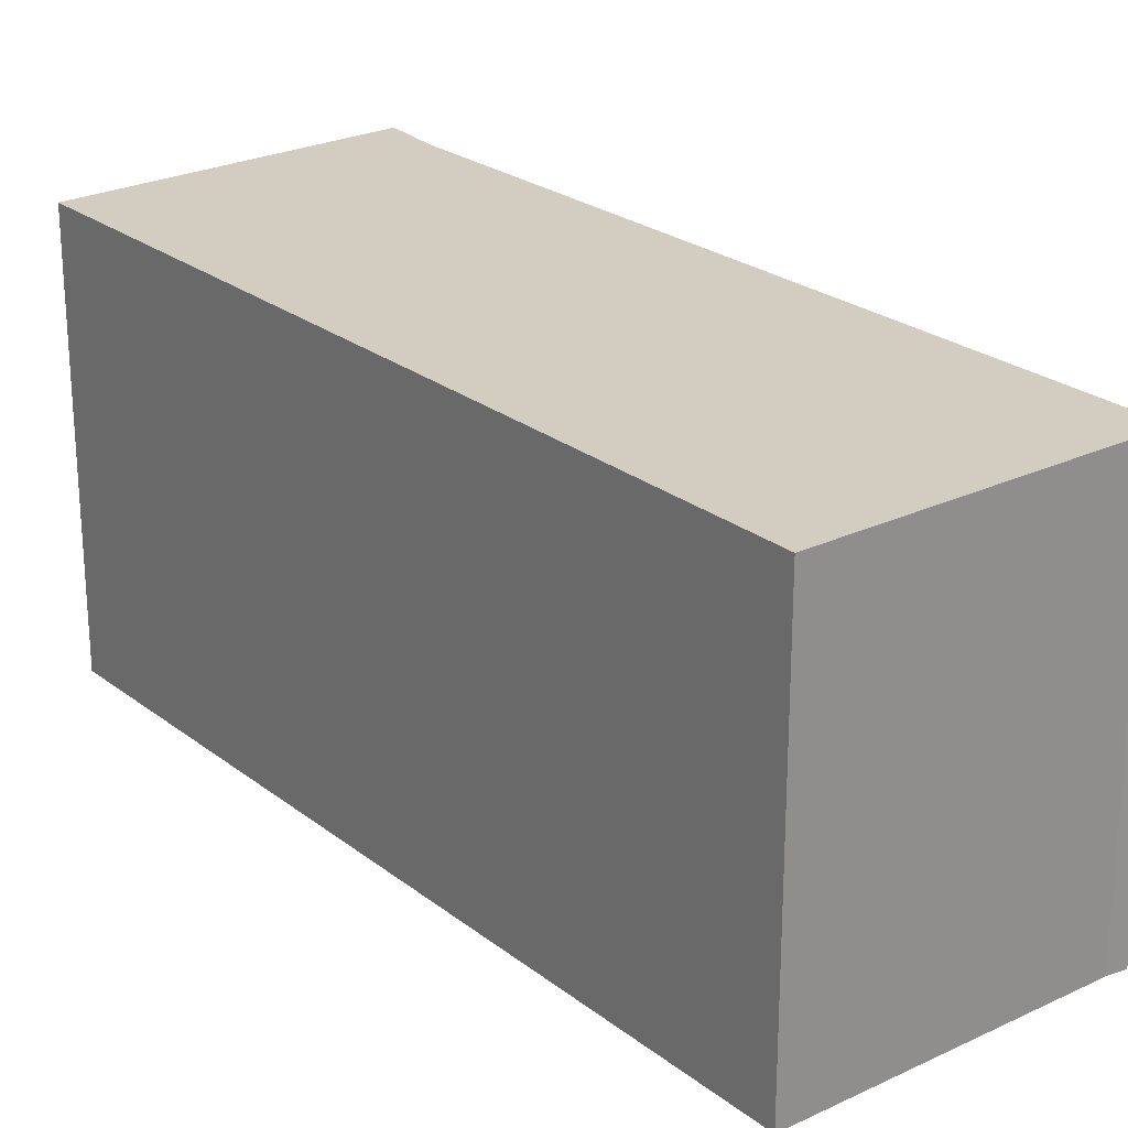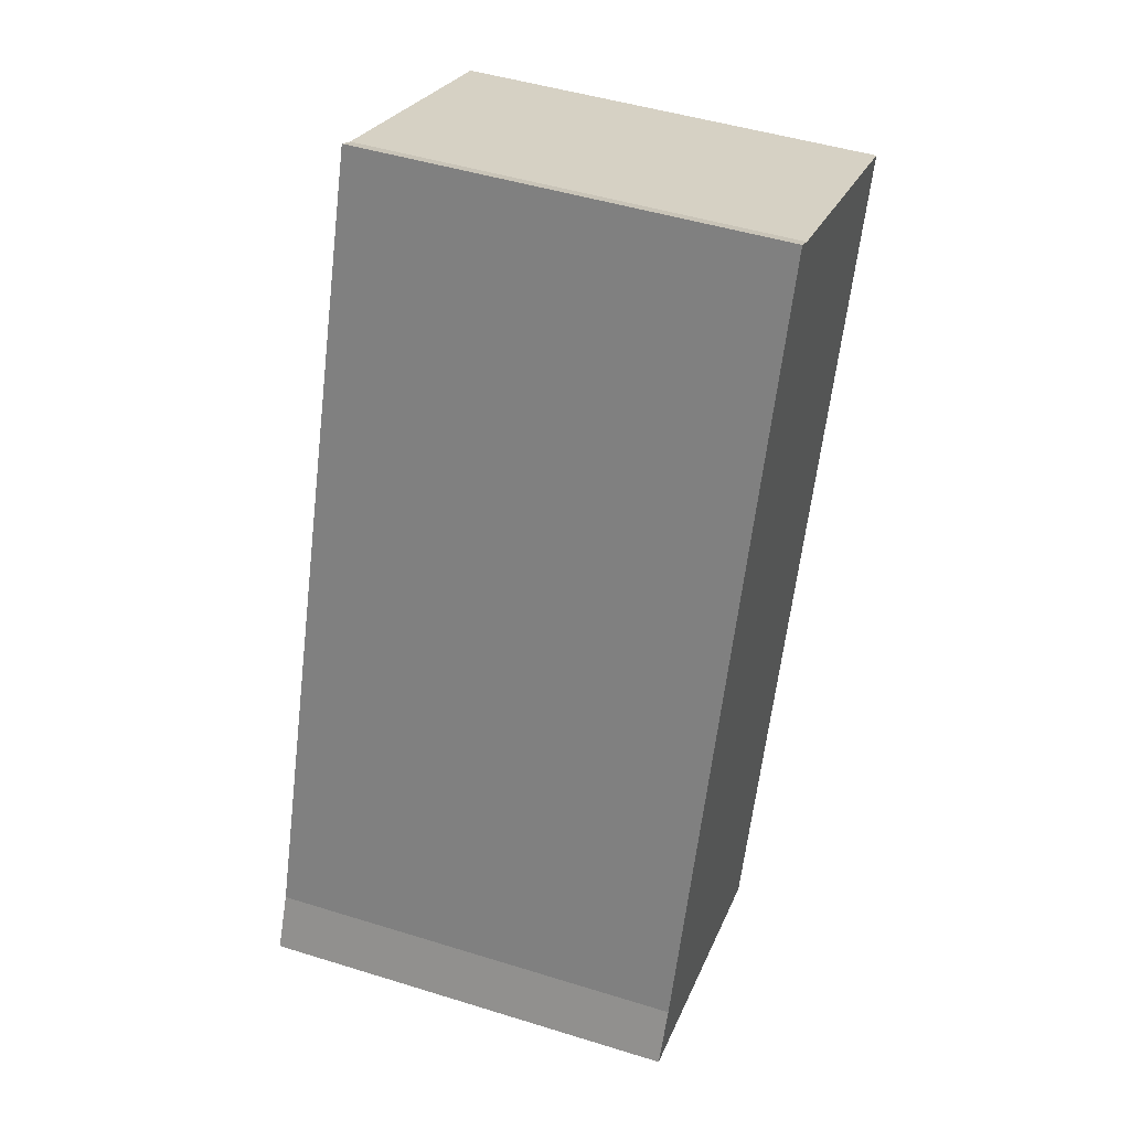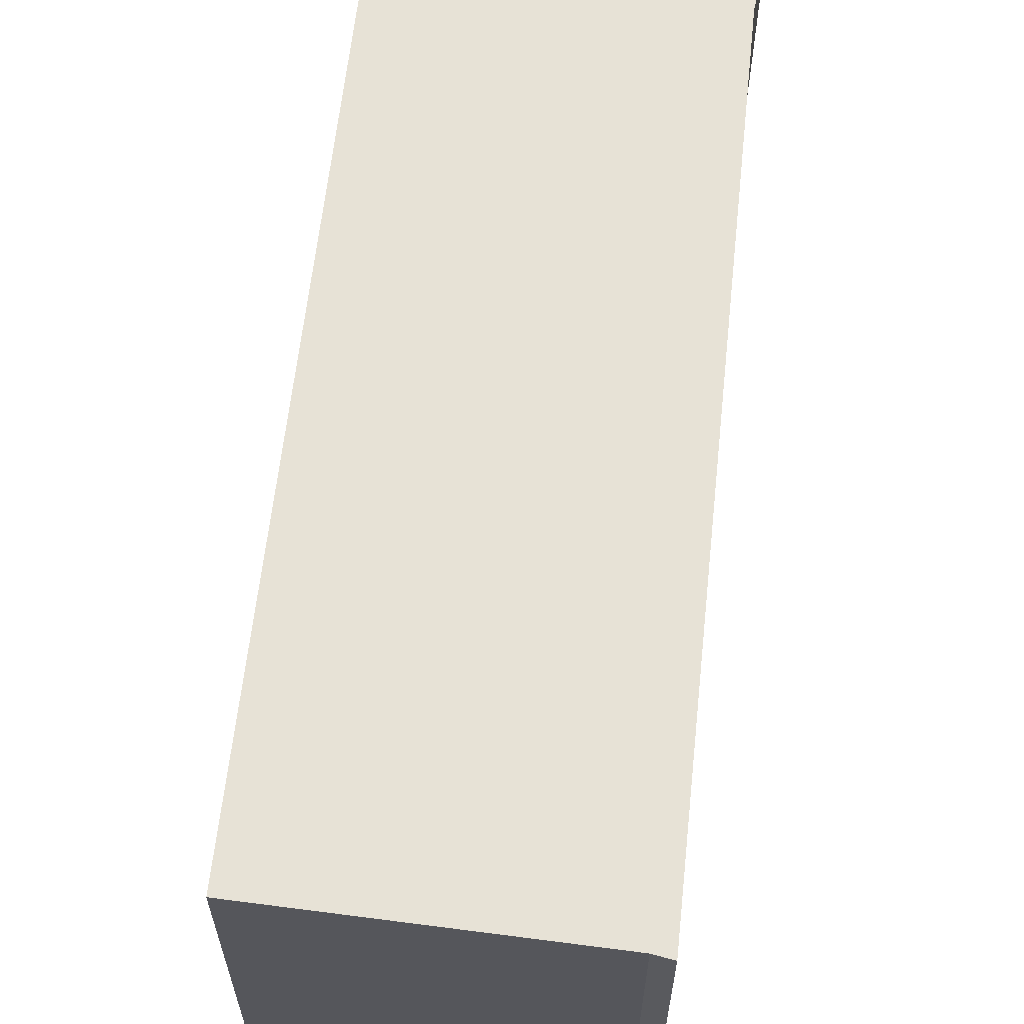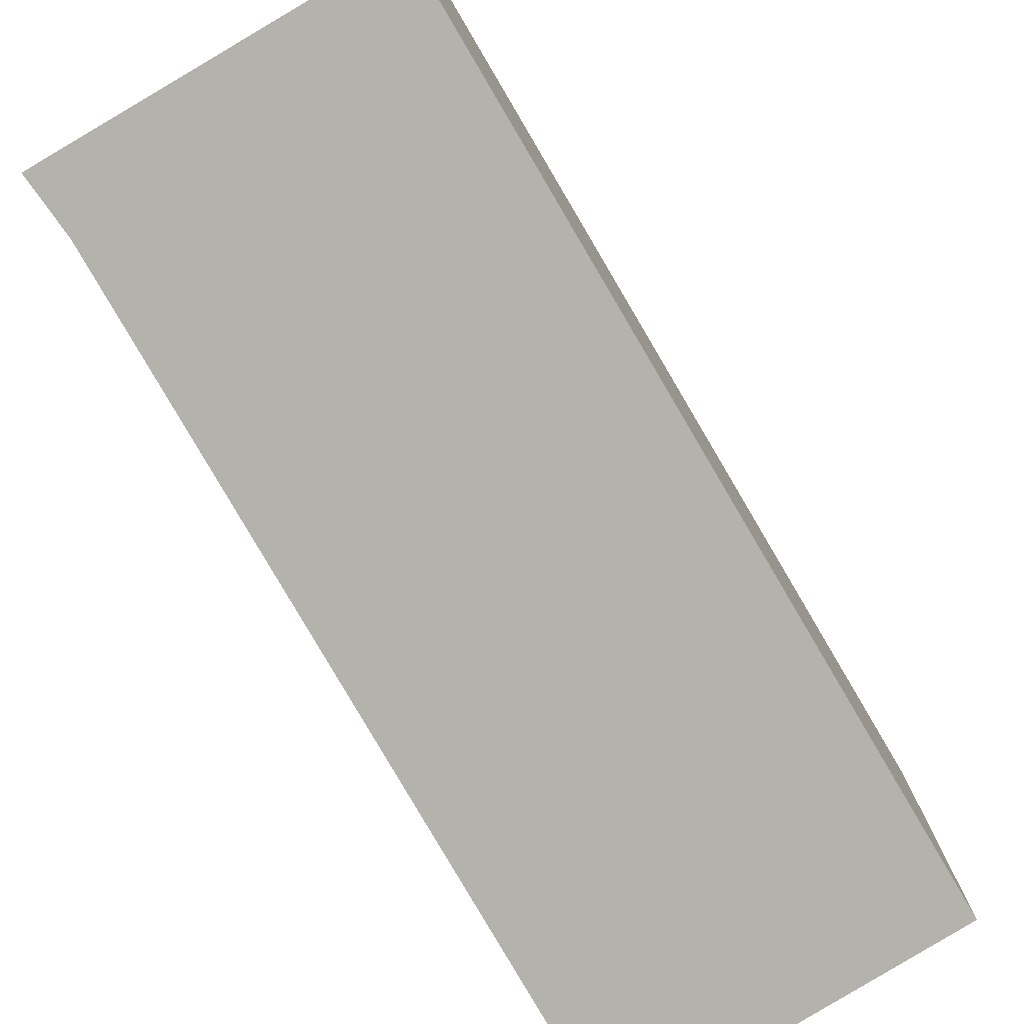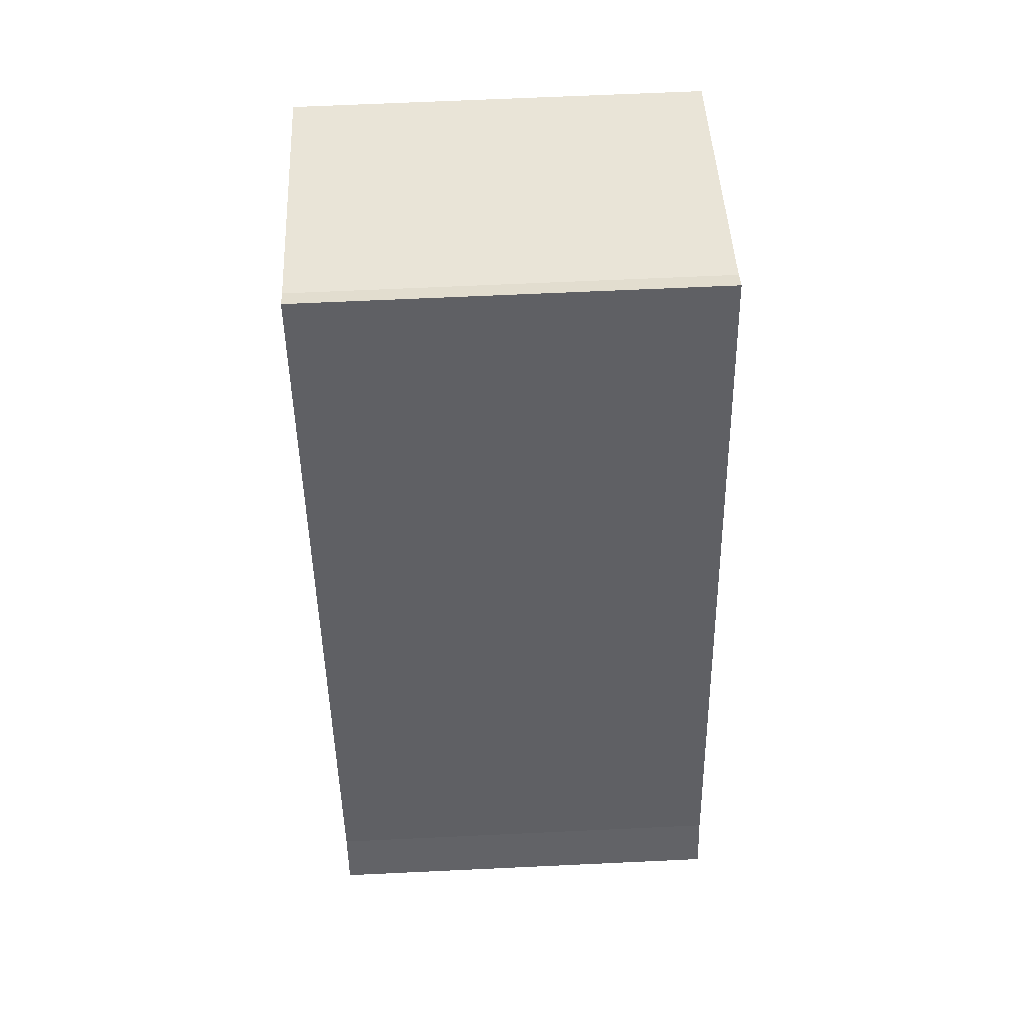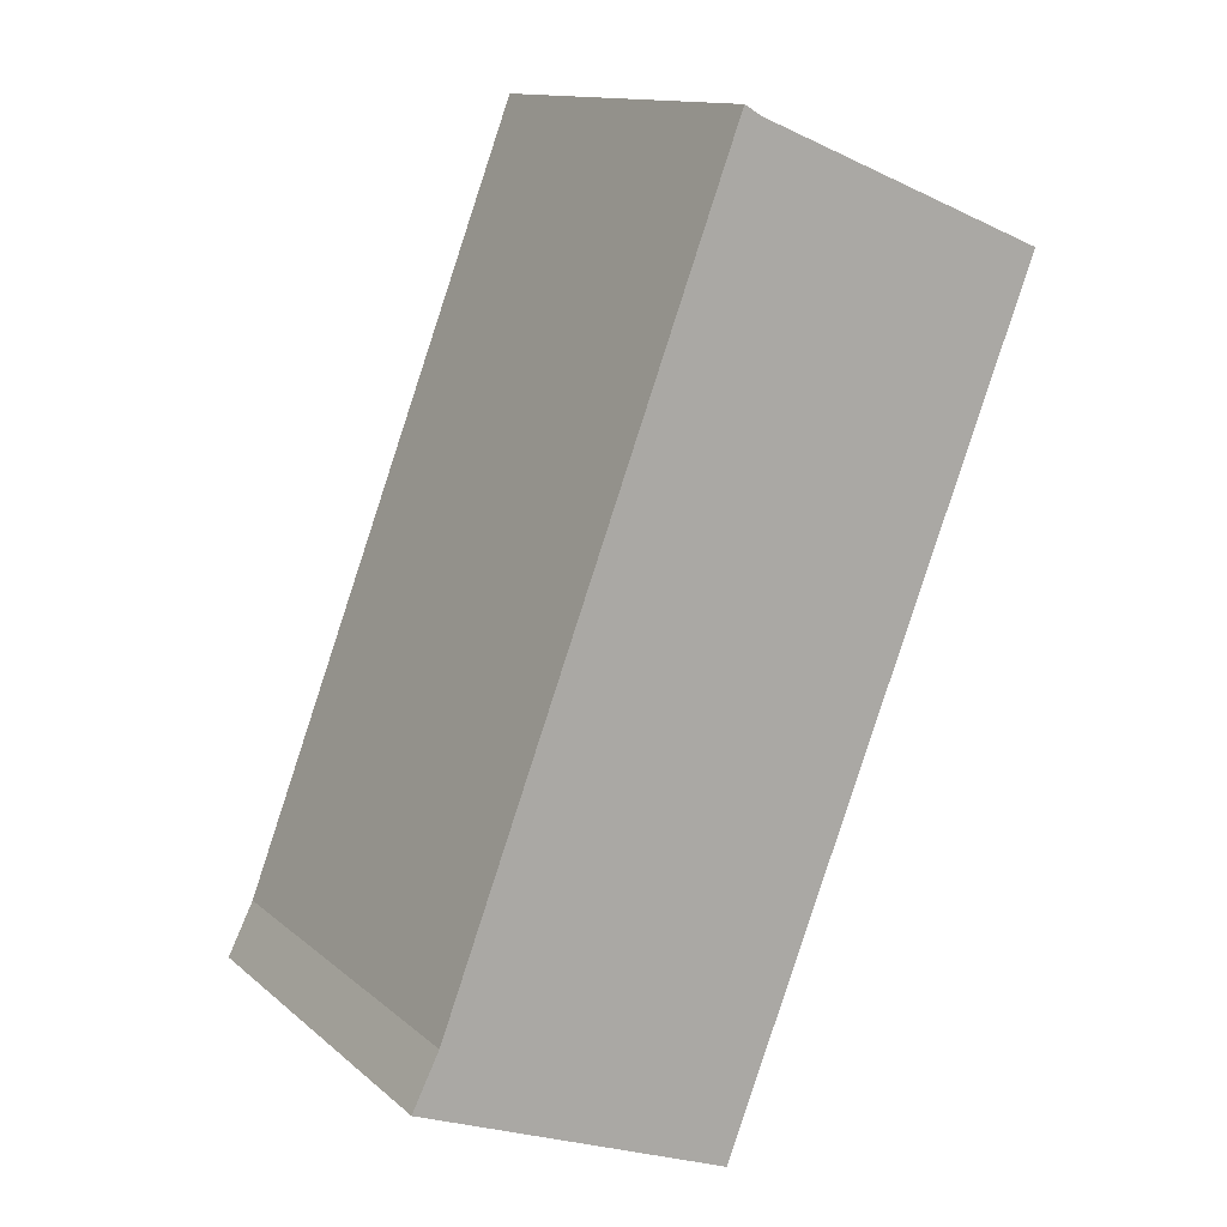
<metadata>
{"format":"obj","ext":"obj","renderer":"f3d","projection":"perspective","resolution":1024,"background":"white","views":[{"elev":24.7,"azim":-59.9,"up":"+Y"},{"elev":47.5,"azim":109.3,"up":"+Z"},{"elev":63.3,"azim":-14.7,"up":"+Y"},{"elev":-79.6,"azim":-170.6,"up":"+Y"},{"elev":65.6,"azim":87.3,"up":"+Z"},{"elev":13.1,"azim":150.5,"up":"+Z"}]}
</metadata>
<code>
v  3.573 4.789 -9.242
v  6.806 4.789 -7.272
v  7.11 4.789 -7.885
v  3.506 4.789 1.467
v  3.311 4.789 1.353
v  0 4.789 2.932e-16
v  3.506 -8.983e-17 1.467
v  6.806 4.453e-16 -7.272
v  7.11 4.828e-16 -7.885
v  3.573 5.659e-16 -9.242
v  0 0 0
v  3.311 -8.285e-17 1.353
g defaultobject
f 1 2 3
f 2 1 4
f 4 1 5
f 5 1 6
f 7 2 4
f 2 7 8
f 8 3 2
f 3 8 9
f 9 1 3
f 1 9 10
f 10 6 1
f 6 10 11
f 12 4 5
f 4 12 7
f 11 5 6
f 5 11 12
f 8 10 9
f 10 8 11
f 11 8 12
f 12 8 7

</code>
